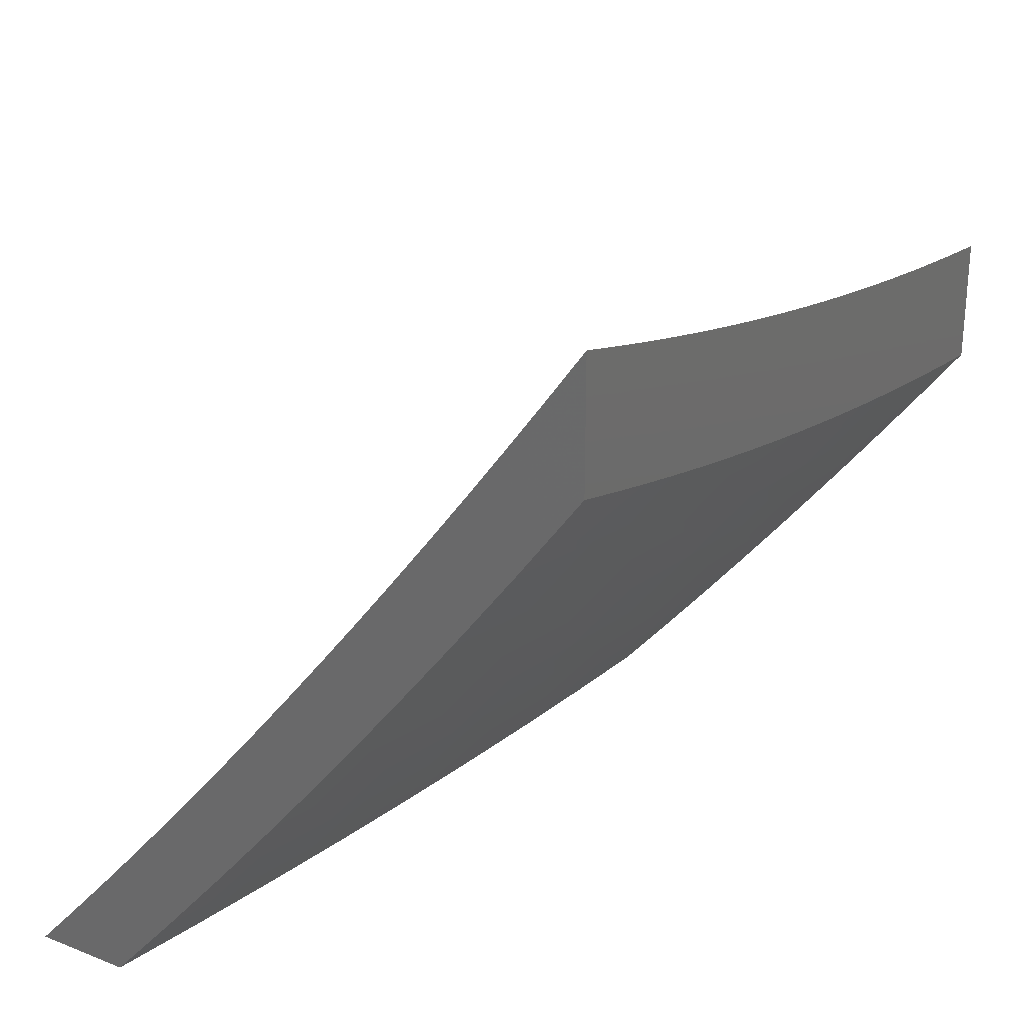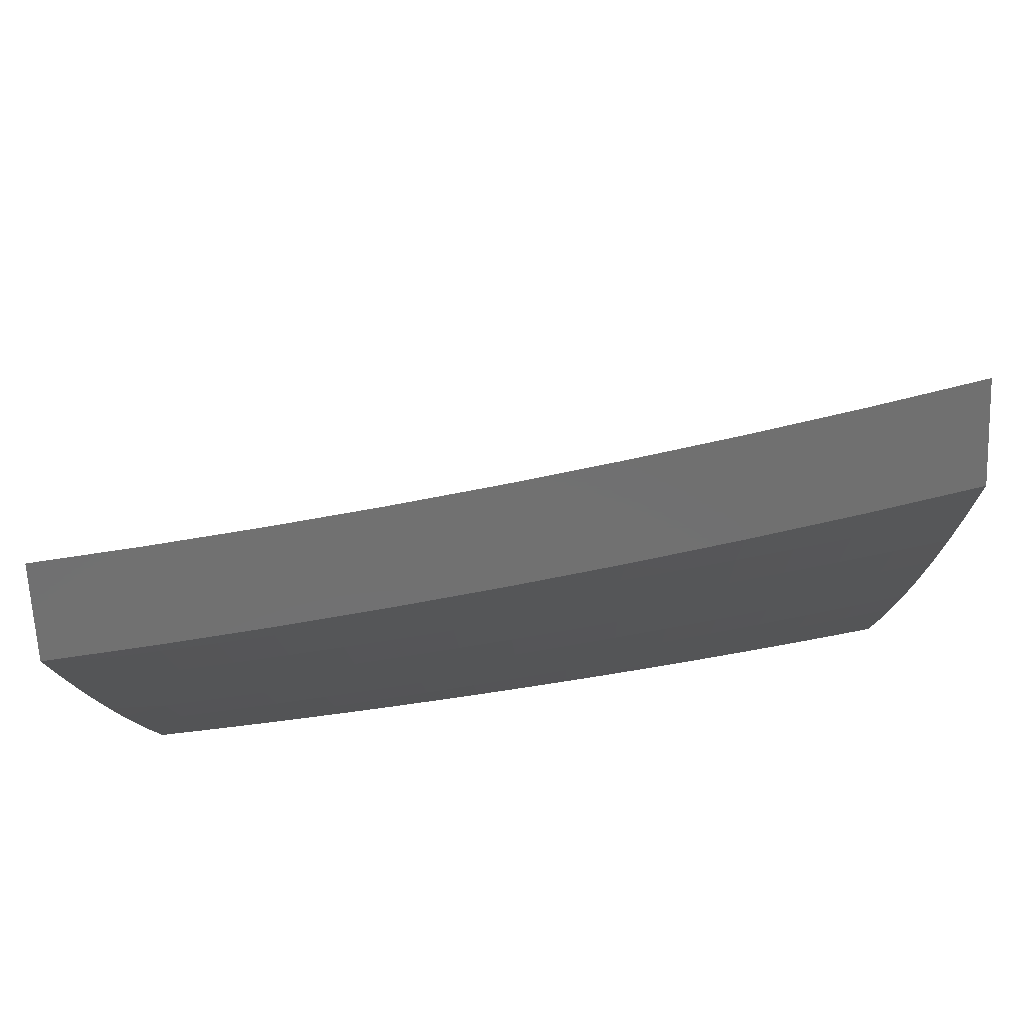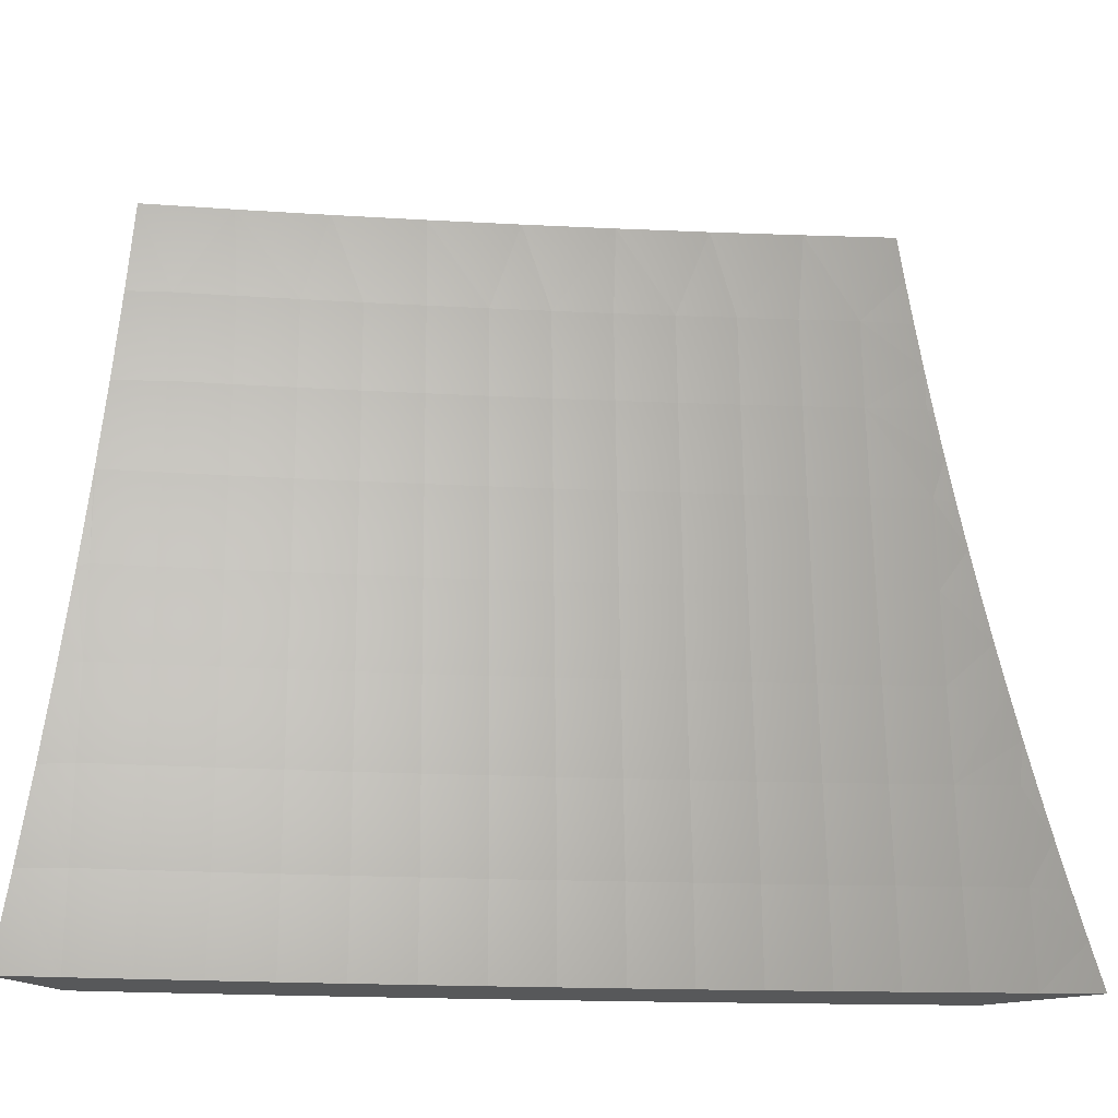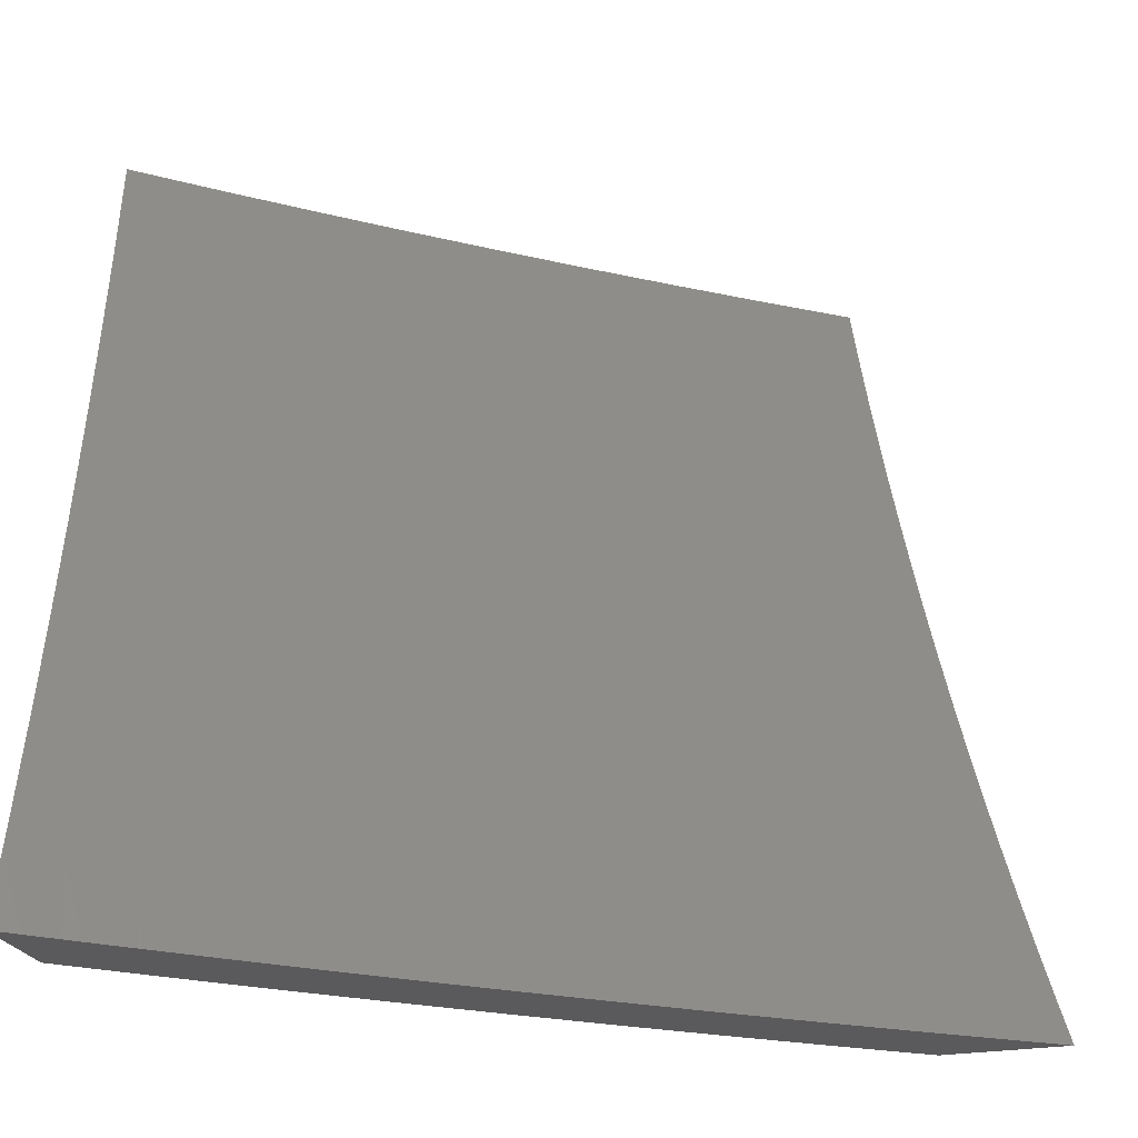
<metadata>
{"format":"stl","ext":"stl","renderer":"f3d","projection":"perspective","resolution":1024,"background":"white","views":[{"elev":27.0,"azim":-148.5,"up":"+Y"},{"elev":-62.3,"azim":92.5,"up":"+Y"},{"elev":-18.4,"azim":122.6,"up":"+Z"},{"elev":-24.4,"azim":106.9,"up":"+Z"}]}
</metadata>
<code>
# stl→obj: 285 verts, 566 faces
v -8.222 -7 -2
v -8.274 -6.941 -2
v -8.25 -7 -1.876
v -8.29 -6.955 -1.874
v -8.275 -7 -1.752
v -8.305 -6.967 -1.748
v -8.299 -7 -1.627
v -8.319 -6.979 -1.623
v -8.321 -7 -1.502
v -8.332 -6.989 -1.498
v -8.342 -7 -1.377
v -8.343 -6.999 -1.373
v -8.36 -7 -1.252
v -8.395 -6.939 -1.373
v -8.406 -6.948 -1.248
v -8.447 -6.879 -1.373
v -8.458 -6.888 -1.248
v -8.509 -6.827 -1.248
v -8.519 -6.835 -1.124
v -8.57 -6.774 -1.124
v -8.55 -6.814 -1
v -8.628 -6.72 -1
v -8.62 -6.712 -1.124
v -8.67 -6.651 -1.124
v -8.61 -6.705 -1.248
v -8.66 -6.643 -1.248
v -8.599 -6.696 -1.373
v -8.649 -6.635 -1.373
v -8.587 -6.687 -1.498
v -8.637 -6.626 -1.498
v -8.574 -6.677 -1.623
v -8.624 -6.615 -1.623
v -8.56 -6.666 -1.748
v -8.61 -6.605 -1.748
v -8.545 -6.654 -1.874
v -8.594 -6.593 -1.874
v -8.577 -6.581 -2
v -8.626 -6.52 -2
v -8.326 -6.882 -2
v -8.342 -6.895 -1.874
v -8.357 -6.908 -1.748
v -8.371 -6.919 -1.623
v -8.384 -6.93 -1.498
v -8.377 -6.823 -2
v -8.394 -6.835 -1.874
v -8.409 -6.847 -1.748
v -8.423 -6.859 -1.623
v -8.435 -6.869 -1.498
v -8.428 -6.763 -2
v -8.444 -6.775 -1.874
v -8.46 -6.787 -1.748
v -8.51 -6.727 -1.748
v -8.524 -6.738 -1.623
v -8.478 -6.703 -2
v -8.495 -6.715 -1.874
v -8.527 -6.642 -2
v -8.643 -6.531 -1.874
v -8.674 -6.458 -2
v -8.692 -6.47 -1.874
v -8.722 -6.396 -2
v -8.74 -6.407 -1.874
v -8.769 -6.334 -2
v -8.787 -6.345 -1.874
v -8.816 -6.271 -2
v -8.834 -6.282 -1.874
v -8.863 -6.208 -2
v -8.881 -6.219 -1.874
v -8.909 -6.145 -2
v -8.926 -6.157 -1.874
v -8.955 -6.081 -2
v -8.972 -6.093 -1.874
v -9 -6.035 -1.939
v -9 -6.053 -1.877
v -9 -6.017 -2
v -9 -6.069 -1.815
v -8.988 -6.104 -1.748
v -8.942 -6.168 -1.748
v -9 -6.102 -1.691
v -9 -6.117 -1.629
v -9 -6.086 -1.753
v -8.957 -6.178 -1.623
v -9 -6.131 -1.567
v -8.971 -6.187 -1.498
v -9 -6.145 -1.504
v -9 -6.159 -1.441
v -8.984 -6.196 -1.373
v -9 -6.172 -1.379
v -9 -6.184 -1.316
v -9 -6.196 -1.253
v -8.995 -6.203 -1.248
v -8.949 -6.267 -1.248
v -8.937 -6.259 -1.373
v -8.925 -6.25 -1.498
v -8.911 -6.241 -1.623
v -8.897 -6.23 -1.748
v -9 -6.207 -1.19
v -8.959 -6.274 -1.124
v -9 -6.217 -1.127
v -9 -6.227 -1.063
v -9 -6.237 -1
v -8.928 -6.335 -1
v -8.912 -6.338 -1.124
v -8.865 -6.401 -1.124
v -8.855 -6.394 -1.248
v -8.807 -6.457 -1.248
v -8.795 -6.448 -1.373
v -8.747 -6.511 -1.373
v -8.735 -6.502 -1.498
v -8.686 -6.564 -1.498
v -8.673 -6.554 -1.623
v -8.855 -6.433 -1
v -8.817 -6.464 -1.124
v -8.758 -6.519 -1.248
v -8.698 -6.573 -1.373
v -8.78 -6.529 -1
v -8.768 -6.527 -1.124
v -8.709 -6.581 -1.248
v -8.719 -6.589 -1.124
v -8.705 -6.625 -1
v -8.472 -6.908 -1
v -8.468 -6.895 -1.124
v -8.416 -6.956 -1.124
v -8.377 -7 -1.126
v -8.392 -7 -1
v -8.474 -6.798 -1.623
v -8.487 -6.809 -1.498
v -8.498 -6.818 -1.373
v -8.537 -6.748 -1.498
v -8.549 -6.758 -1.373
v -8.56 -6.766 -1.248
v -8.659 -6.543 -1.748
v -8.707 -6.481 -1.748
v -8.755 -6.419 -1.748
v -8.803 -6.356 -1.748
v -8.85 -6.294 -1.748
v -8.722 -6.492 -1.623
v -8.783 -6.439 -1.498
v -8.843 -6.386 -1.373
v -8.902 -6.33 -1.248
v -8.77 -6.43 -1.623
v -8.818 -6.367 -1.623
v -8.865 -6.304 -1.623
v -8.831 -6.377 -1.498
v -8.891 -6.322 -1.373
v -8.878 -6.314 -1.498
v -9 -6.175 -2
v -8.922 -6.282 -2
v -9 -6.193 -1.938
v -8.931 -6.288 -1.937
v -9 -6.21 -1.877
v -8.939 -6.293 -1.874
v -9 -6.226 -1.815
v -8.947 -6.299 -1.811
v -9 -6.242 -1.753
v -8.955 -6.304 -1.748
v -9 -6.257 -1.691
v -8.963 -6.31 -1.686
v -9 -6.272 -1.629
v -8.97 -6.315 -1.623
v -9 -6.286 -1.566
v -8.977 -6.319 -1.56
v -9 -6.3 -1.504
v -8.983 -6.324 -1.498
v -9 -6.313 -1.441
v -8.99 -6.328 -1.435
v -9 -6.326 -1.379
v -8.996 -6.333 -1.373
v -9 -6.338 -1.316
v -8.916 -6.439 -1.373
v -8.922 -6.443 -1.31
v -8.841 -6.549 -1.31
v -8.847 -6.553 -1.248
v -8.765 -6.657 -1.248
v -8.77 -6.661 -1.186
v -8.686 -6.765 -1.186
v -8.691 -6.768 -1.124
v -8.606 -6.871 -1.124
v -8.611 -6.875 -1.062
v -8.524 -6.977 -1.062
v -8.575 -6.926 -1
v -8.512 -7 -1
v -8.497 -7 -1.126
v -8.52 -6.973 -1.124
v -8.515 -6.969 -1.186
v -8.602 -6.868 -1.186
v -8.597 -6.864 -1.248
v -8.681 -6.761 -1.248
v -8.676 -6.757 -1.31
v -8.759 -6.653 -1.31
v -8.754 -6.649 -1.373
v -8.836 -6.544 -1.373
v -8.83 -6.54 -1.435
v -8.91 -6.435 -1.435
v -8.904 -6.43 -1.498
v -8.852 -6.393 -1.937
v -8.844 -6.387 -2
v -8.772 -6.498 -1.937
v -8.764 -6.492 -2
v -8.691 -6.602 -1.937
v -8.682 -6.595 -2
v -8.608 -6.705 -1.937
v -8.6 -6.698 -2
v -8.524 -6.806 -1.937
v -8.516 -6.8 -2
v -8.439 -6.907 -1.937
v -8.431 -6.9 -2
v -8.344 -7 -2
v -8.371 -7 -1.876
v -8.447 -6.913 -1.874
v -8.532 -6.813 -1.874
v -8.616 -6.711 -1.874
v -8.699 -6.608 -1.874
v -8.78 -6.504 -1.874
v -8.861 -6.399 -1.874
v -8.454 -6.92 -1.811
v -8.397 -7 -1.752
v -8.462 -6.926 -1.748
v -8.469 -6.931 -1.686
v -8.547 -6.825 -1.748
v -8.554 -6.83 -1.686
v -8.631 -6.722 -1.748
v -8.638 -6.728 -1.686
v -8.714 -6.619 -1.748
v -8.721 -6.625 -1.686
v -8.796 -6.515 -1.748
v -8.803 -6.521 -1.686
v -8.876 -6.41 -1.748
v -8.884 -6.416 -1.686
v -8.42 -7 -1.627
v -8.475 -6.937 -1.623
v -8.561 -6.836 -1.623
v -8.645 -6.733 -1.623
v -8.728 -6.63 -1.623
v -8.81 -6.526 -1.623
v -8.891 -6.421 -1.623
v -8.482 -6.942 -1.56
v -8.442 -7 -1.502
v -8.488 -6.947 -1.498
v -8.494 -6.952 -1.435
v -8.574 -6.846 -1.498
v -8.58 -6.851 -1.435
v -8.658 -6.743 -1.498
v -8.665 -6.748 -1.435
v -8.742 -6.64 -1.498
v -8.748 -6.645 -1.435
v -8.824 -6.536 -1.498
v -8.462 -7 -1.377
v -8.5 -6.957 -1.373
v -8.586 -6.855 -1.373
v -8.67 -6.753 -1.373
v -8.505 -6.961 -1.31
v -8.48 -7 -1.252
v -8.51 -6.965 -1.248
v -8.638 -6.851 -1
v -8.696 -6.772 -1.062
v -8.775 -6.665 -1.124
v -8.852 -6.556 -1.186
v -8.928 -6.447 -1.248
v -9 -6.349 -1.253
v -8.7 -6.775 -1
v -8.761 -6.699 -1
v -8.779 -6.668 -1.062
v -8.822 -6.623 -1
v -8.862 -6.563 -1.062
v -8.882 -6.545 -1
v -8.942 -6.457 -1.062
v -8.941 -6.468 -1
v -9 -6.389 -1
v -9 -6.38 -1.063
v -8.938 -6.454 -1.124
v -8.857 -6.56 -1.124
v -9 -6.371 -1.127
v -8.933 -6.451 -1.186
v -9 -6.36 -1.19
v -8.868 -6.405 -1.811
v -8.788 -6.51 -1.811
v -8.707 -6.614 -1.811
v -8.624 -6.717 -1.811
v -8.54 -6.819 -1.811
v -8.898 -6.426 -1.56
v -8.817 -6.531 -1.56
v -8.735 -6.635 -1.56
v -8.652 -6.738 -1.56
v -8.568 -6.841 -1.56
v -8.591 -6.859 -1.31
f 1 2 3
f 3 2 4
f 3 4 5
f 5 4 6
f 5 6 7
f 7 6 8
f 7 8 9
f 9 8 10
f 9 10 11
f 11 10 12
f 11 12 13
f 13 12 14
f 13 14 15
f 15 14 16
f 15 16 17
f 17 16 18
f 17 18 19
f 19 18 20
f 19 20 21
f 21 20 22
f 22 20 23
f 22 23 24
f 24 23 25
f 24 25 26
f 26 25 27
f 26 27 28
f 28 27 29
f 28 29 30
f 30 29 31
f 30 31 32
f 32 31 33
f 32 33 34
f 34 33 35
f 34 35 36
f 36 35 37
f 36 37 38
f 2 39 4
f 4 39 40
f 4 40 6
f 6 40 41
f 6 41 8
f 8 41 42
f 8 42 10
f 10 42 43
f 10 43 12
f 12 43 14
f 39 44 40
f 40 44 45
f 40 45 41
f 41 45 46
f 41 46 42
f 42 46 47
f 42 47 43
f 43 47 48
f 43 48 14
f 14 48 16
f 44 49 45
f 45 49 50
f 45 50 51
f 51 50 52
f 51 52 53
f 53 52 31
f 53 31 29
f 49 54 50
f 50 54 55
f 50 55 52
f 52 55 33
f 52 33 31
f 54 56 55
f 55 56 35
f 55 35 33
f 56 37 35
f 36 38 57
f 57 38 58
f 57 58 59
f 59 58 60
f 59 60 61
f 61 60 62
f 61 62 63
f 63 62 64
f 63 64 65
f 65 64 66
f 65 66 67
f 67 66 68
f 67 68 69
f 69 68 70
f 69 70 71
f 71 70 72
f 71 72 73
f 70 74 72
f 73 75 71
f 71 75 76
f 71 76 77
f 77 76 78
f 77 78 79
f 75 80 76
f 76 80 78
f 77 79 81
f 81 79 82
f 81 82 83
f 83 82 84
f 83 84 85
f 83 85 86
f 86 85 87
f 86 87 88
f 89 90 88
f 88 90 91
f 88 91 86
f 86 91 92
f 86 92 83
f 83 92 93
f 83 93 81
f 81 93 94
f 81 94 77
f 77 94 95
f 77 95 69
f 69 95 67
f 89 96 90
f 90 96 91
f 91 96 97
f 97 96 98
f 97 98 99
f 99 100 97
f 97 100 101
f 97 101 102
f 102 101 103
f 102 103 104
f 104 103 105
f 104 105 106
f 106 105 107
f 106 107 108
f 108 107 109
f 108 109 110
f 110 109 32
f 110 32 34
f 101 111 103
f 103 111 112
f 103 112 105
f 105 112 113
f 105 113 107
f 107 113 114
f 107 114 109
f 109 114 30
f 109 30 32
f 111 115 112
f 112 115 116
f 112 116 113
f 113 116 117
f 113 117 114
f 114 117 28
f 114 28 30
f 116 115 118
f 118 115 119
f 118 119 24
f 24 119 22
f 21 120 19
f 19 120 121
f 19 121 17
f 17 121 122
f 17 122 15
f 15 122 123
f 15 123 13
f 121 120 122
f 122 120 124
f 122 124 123
f 77 69 71
f 45 51 46
f 46 51 125
f 46 125 47
f 47 125 126
f 47 126 48
f 48 126 127
f 48 127 16
f 16 127 18
f 51 53 125
f 125 53 128
f 125 128 126
f 126 128 129
f 126 129 127
f 127 129 130
f 127 130 18
f 18 130 20
f 53 29 128
f 128 29 27
f 128 27 129
f 129 27 25
f 129 25 130
f 130 25 23
f 130 23 20
f 34 36 131
f 131 36 57
f 131 57 132
f 132 57 59
f 132 59 133
f 133 59 61
f 133 61 134
f 134 61 63
f 134 63 135
f 135 63 65
f 135 65 95
f 95 65 67
f 118 24 26
f 118 26 117
f 117 26 28
f 34 131 110
f 110 131 136
f 110 136 108
f 108 136 137
f 108 137 106
f 106 137 138
f 106 138 104
f 104 138 139
f 104 139 102
f 102 139 97
f 136 131 132
f 116 118 117
f 136 132 140
f 140 132 133
f 140 133 141
f 141 133 134
f 141 134 142
f 142 134 135
f 142 135 94
f 94 135 95
f 136 140 137
f 137 140 143
f 137 143 138
f 138 143 144
f 138 144 139
f 139 144 91
f 139 91 97
f 143 140 141
f 143 141 145
f 145 141 142
f 145 142 93
f 93 142 94
f 143 145 144
f 144 145 92
f 144 92 91
f 92 145 93
f 146 147 148
f 148 147 149
f 148 149 150
f 150 149 151
f 150 151 152
f 152 151 153
f 152 153 154
f 154 153 155
f 154 155 156
f 156 155 157
f 156 157 158
f 158 157 159
f 158 159 160
f 160 159 161
f 160 161 162
f 162 161 163
f 162 163 164
f 164 163 165
f 164 165 166
f 166 165 167
f 166 167 168
f 168 167 169
f 168 169 170
f 170 169 171
f 170 171 172
f 172 171 173
f 172 173 174
f 174 173 175
f 174 175 176
f 176 175 177
f 176 177 178
f 178 177 179
f 178 179 180
f 180 179 181
f 181 179 182
f 182 179 183
f 182 183 184
f 184 183 185
f 184 185 186
f 186 185 187
f 186 187 188
f 188 187 189
f 188 189 190
f 190 189 191
f 190 191 192
f 192 191 193
f 192 193 194
f 194 193 163
f 194 163 161
f 149 147 195
f 195 147 196
f 195 196 197
f 197 196 198
f 197 198 199
f 199 198 200
f 199 200 201
f 201 200 202
f 201 202 203
f 203 202 204
f 203 204 205
f 205 204 206
f 205 206 207
f 207 208 205
f 205 208 209
f 205 209 203
f 203 209 210
f 203 210 201
f 201 210 211
f 201 211 199
f 199 211 212
f 199 212 197
f 197 212 213
f 197 213 195
f 195 213 214
f 195 214 149
f 149 214 151
f 209 208 215
f 215 208 216
f 215 216 217
f 217 216 218
f 217 218 219
f 219 218 220
f 219 220 221
f 221 220 222
f 221 222 223
f 223 222 224
f 223 224 225
f 225 224 226
f 225 226 227
f 227 226 228
f 227 228 155
f 155 228 157
f 216 229 218
f 218 229 230
f 218 230 220
f 220 230 231
f 220 231 222
f 222 231 232
f 222 232 224
f 224 232 233
f 224 233 226
f 226 233 234
f 226 234 228
f 228 234 235
f 228 235 157
f 157 235 159
f 230 229 236
f 236 229 237
f 236 237 238
f 238 237 239
f 238 239 240
f 240 239 241
f 240 241 242
f 242 241 243
f 242 243 244
f 244 243 245
f 244 245 246
f 246 245 192
f 246 192 194
f 237 247 239
f 239 247 248
f 239 248 241
f 241 248 249
f 241 249 243
f 243 249 250
f 243 250 245
f 245 250 190
f 245 190 192
f 248 247 251
f 251 247 252
f 251 252 253
f 253 252 184
f 253 184 186
f 252 182 184
f 180 254 178
f 178 254 255
f 178 255 176
f 176 255 256
f 176 256 174
f 174 256 257
f 174 257 172
f 172 257 258
f 172 258 170
f 170 258 259
f 170 259 168
f 254 260 255
f 255 260 261
f 255 261 262
f 262 261 263
f 262 263 264
f 264 263 265
f 264 265 266
f 266 265 267
f 266 267 268
f 268 269 266
f 266 269 270
f 266 270 264
f 264 270 271
f 264 271 262
f 262 271 256
f 262 256 255
f 269 272 270
f 270 272 273
f 270 273 271
f 271 273 257
f 271 257 256
f 272 274 273
f 273 274 258
f 273 258 257
f 274 259 258
f 227 155 153
f 153 151 275
f 275 151 214
f 275 214 276
f 276 214 213
f 276 213 277
f 277 213 212
f 277 212 278
f 278 212 211
f 278 211 279
f 279 211 210
f 279 210 215
f 215 210 209
f 161 159 280
f 280 159 235
f 280 235 281
f 281 235 234
f 281 234 282
f 282 234 233
f 282 233 283
f 283 233 232
f 283 232 284
f 284 232 231
f 284 231 236
f 236 231 230
f 169 167 165
f 169 165 193
f 193 165 163
f 225 227 275
f 275 227 153
f 225 275 276
f 246 194 280
f 280 194 161
f 246 280 281
f 171 169 191
f 191 169 193
f 223 225 276
f 223 276 277
f 244 246 281
f 244 281 282
f 173 171 189
f 189 171 191
f 221 223 277
f 221 277 278
f 242 244 282
f 242 282 283
f 188 190 250
f 175 173 187
f 187 173 189
f 219 221 278
f 219 278 279
f 240 242 283
f 240 283 284
f 188 250 285
f 285 250 249
f 285 249 251
f 251 249 248
f 177 175 185
f 185 175 187
f 217 219 279
f 217 279 215
f 238 240 284
f 238 284 236
f 253 186 285
f 285 186 188
f 253 285 251
f 179 177 183
f 183 177 185
f 99 274 100
f 100 274 272
f 100 272 269
f 274 99 259
f 259 99 98
f 259 98 168
f 168 98 96
f 168 96 166
f 166 96 89
f 166 89 164
f 164 89 88
f 164 88 162
f 162 88 87
f 162 87 160
f 160 87 85
f 160 85 158
f 158 85 84
f 158 84 156
f 156 84 154
f 154 84 82
f 154 82 152
f 152 82 79
f 152 79 150
f 150 79 78
f 150 78 148
f 148 78 80
f 148 80 146
f 146 80 75
f 146 75 73
f 73 72 146
f 146 72 74
f 269 268 100
f 74 70 146
f 146 70 68
f 146 68 147
f 147 68 66
f 147 66 64
f 147 64 196
f 196 64 62
f 196 62 60
f 196 60 198
f 198 60 58
f 198 58 200
f 200 58 38
f 200 38 37
f 200 37 202
f 202 37 56
f 202 56 54
f 202 54 204
f 204 54 49
f 204 49 206
f 206 49 44
f 206 44 39
f 206 39 207
f 207 39 2
f 207 2 1
f 124 120 181
f 181 120 180
f 180 120 21
f 180 21 254
f 254 21 22
f 254 22 260
f 260 22 119
f 260 119 261
f 261 119 263
f 263 119 115
f 263 115 265
f 265 115 111
f 265 111 267
f 267 111 101
f 267 101 268
f 268 101 100
f 1 3 207
f 207 3 5
f 207 5 208
f 208 5 7
f 208 7 216
f 216 7 9
f 216 9 229
f 229 9 11
f 229 11 237
f 237 11 13
f 237 13 247
f 247 13 123
f 247 123 252
f 252 123 124
f 252 124 182
f 182 124 181

</code>
